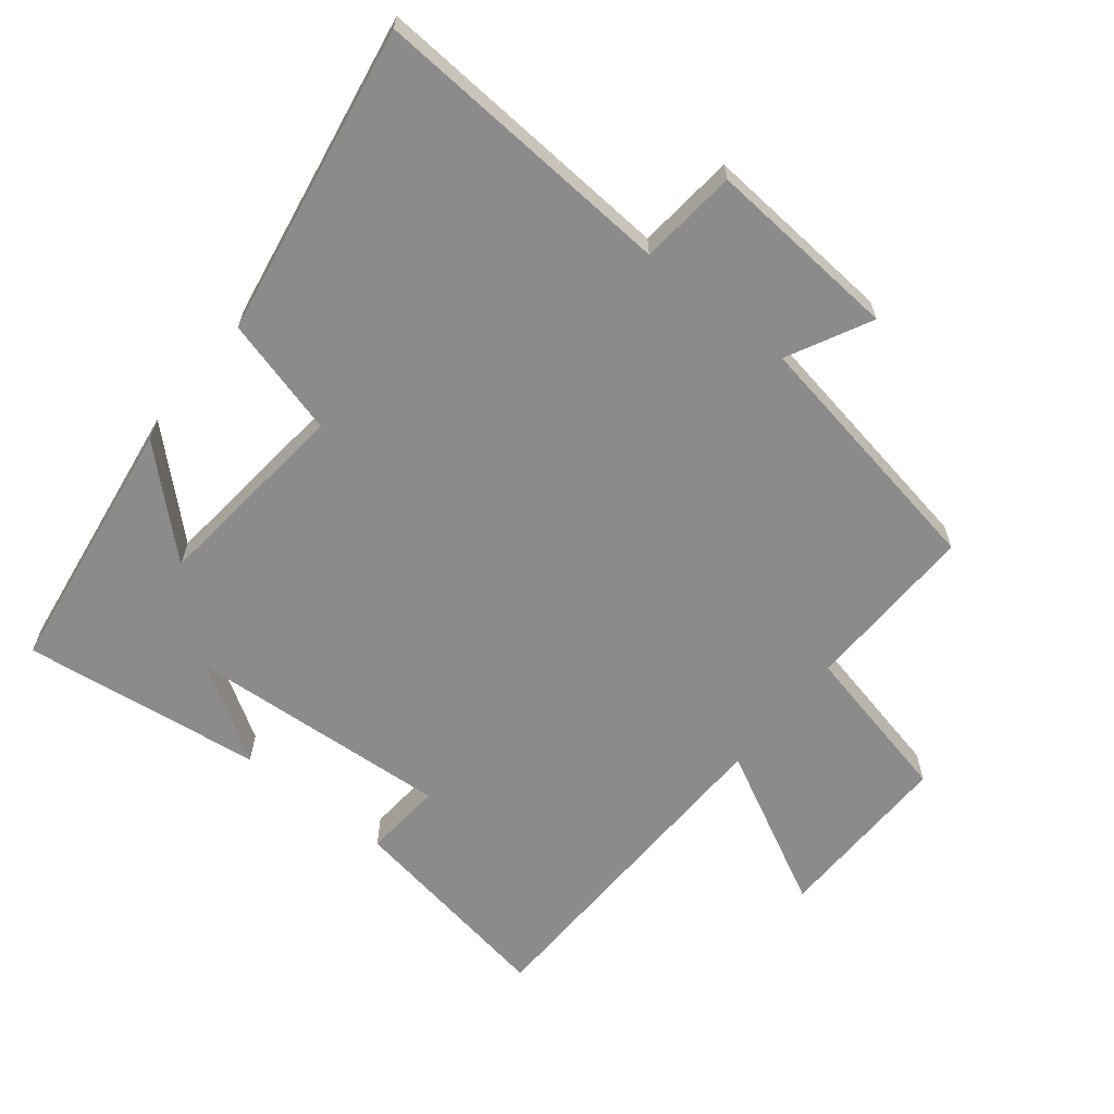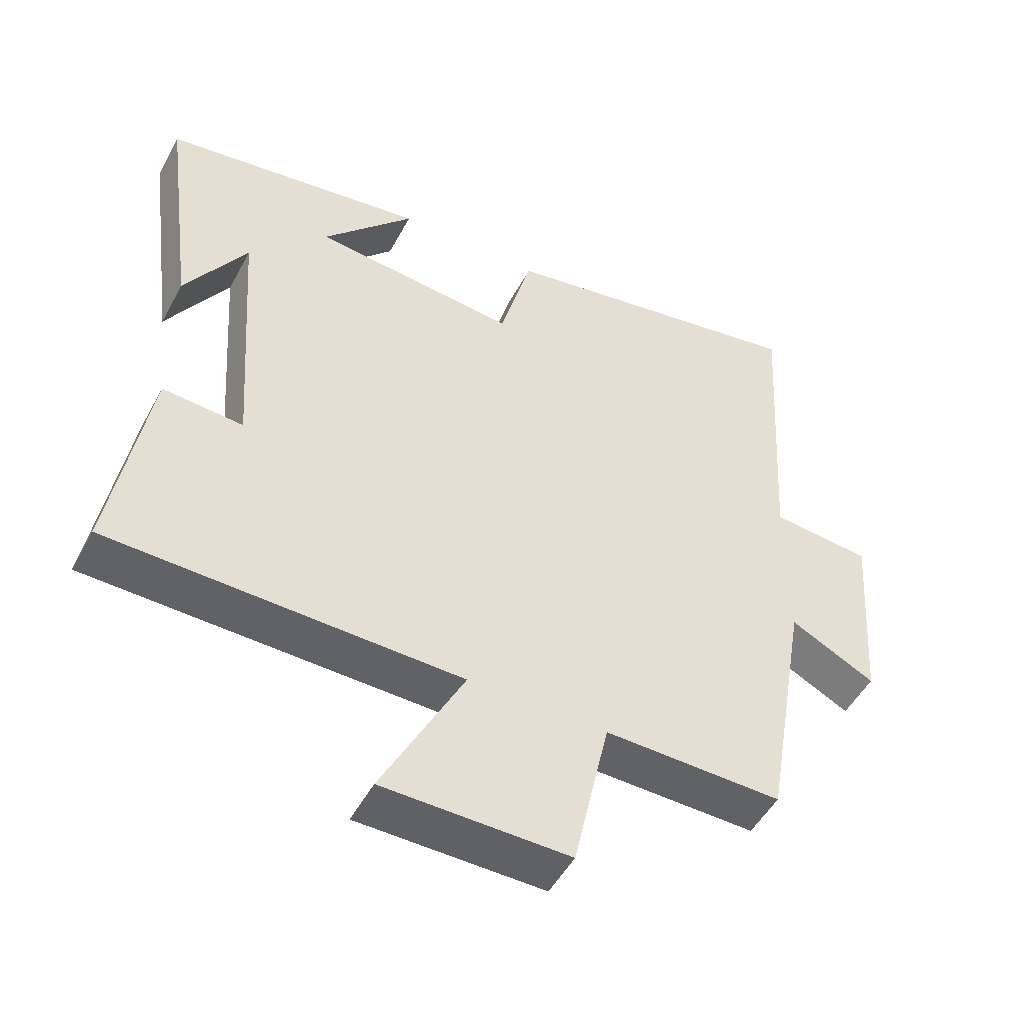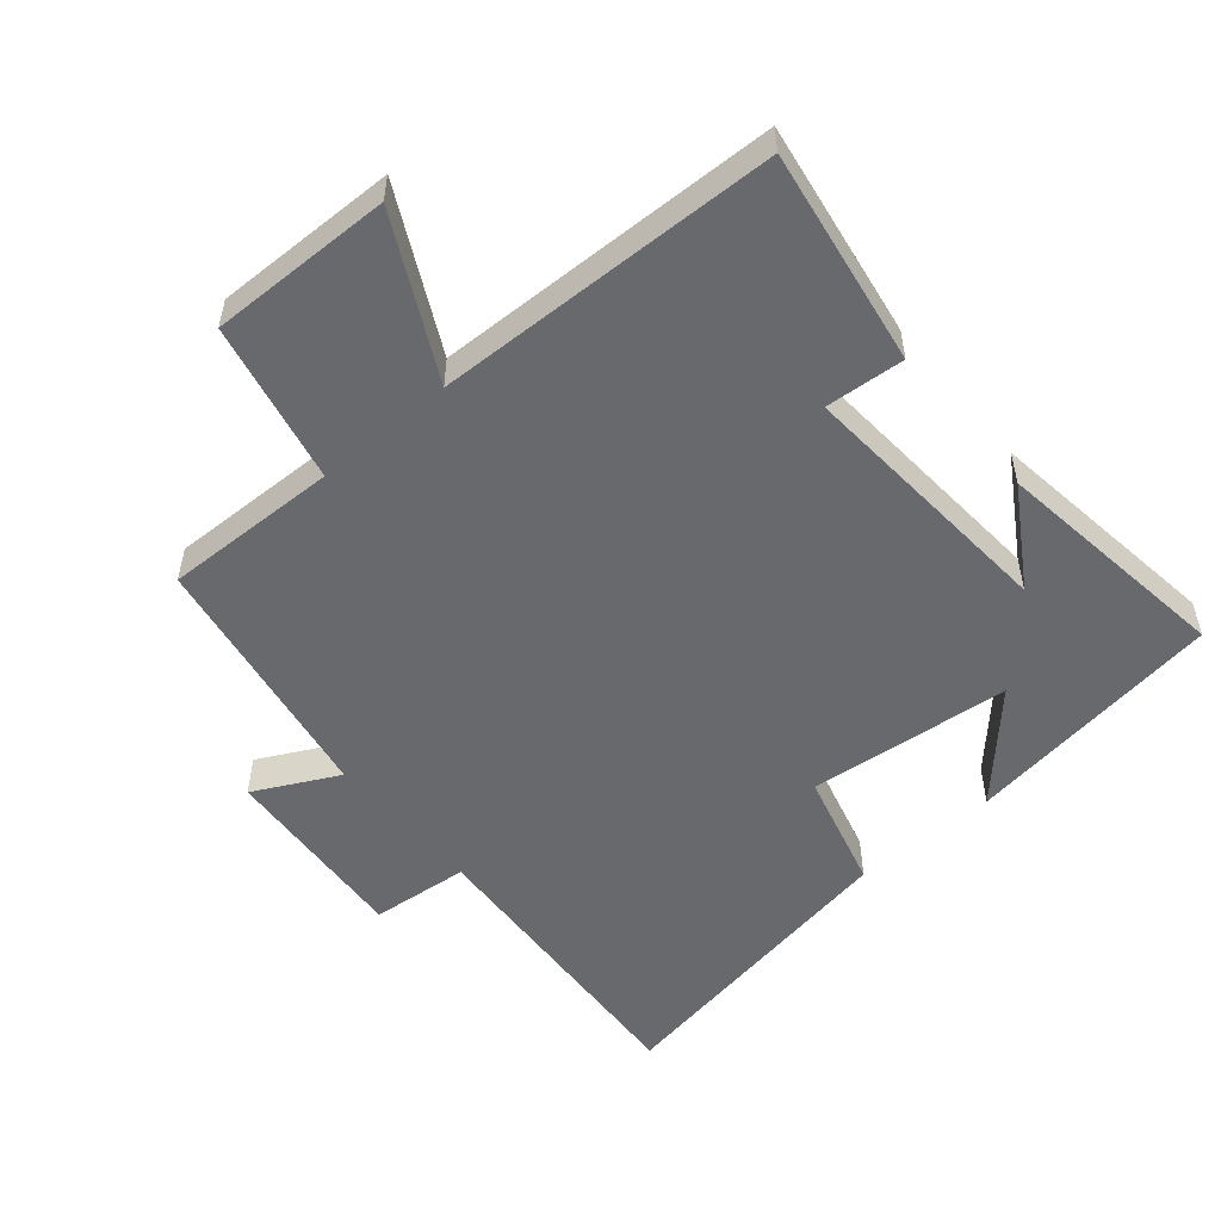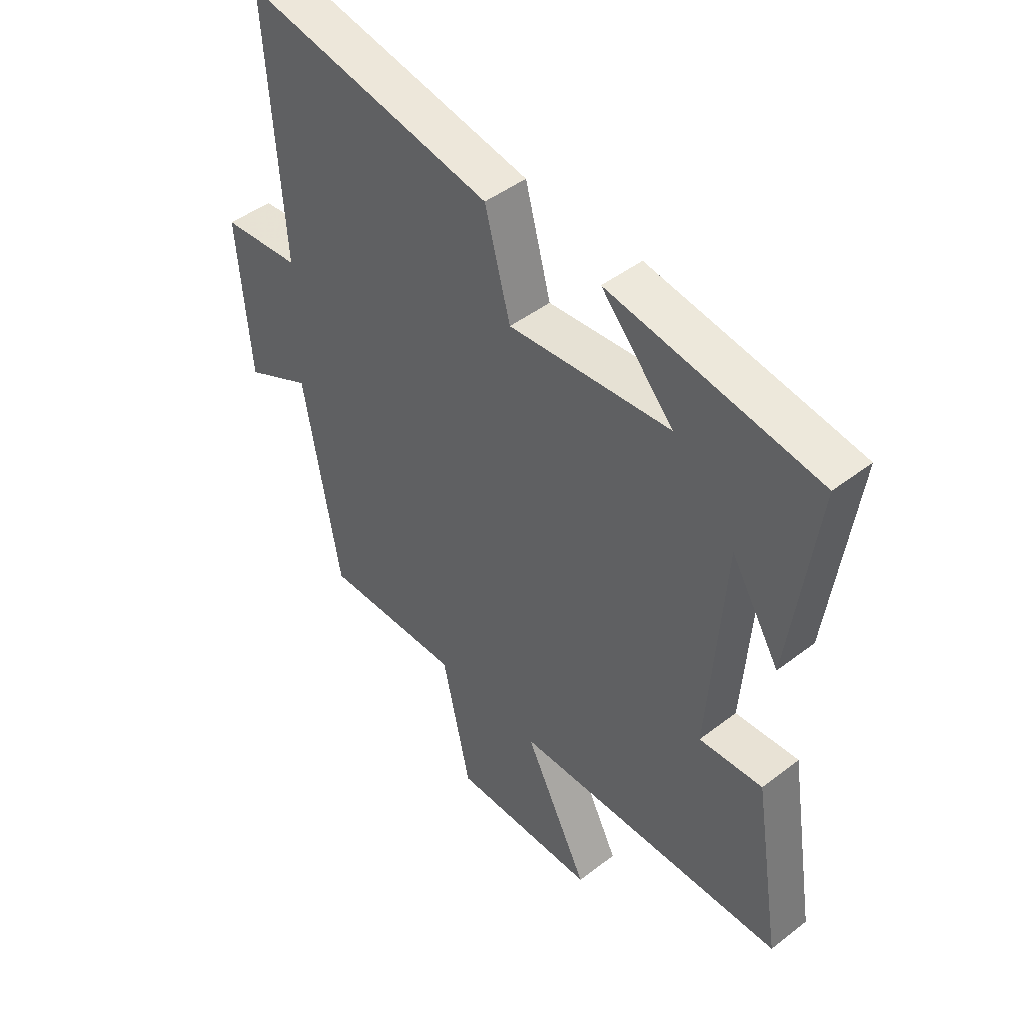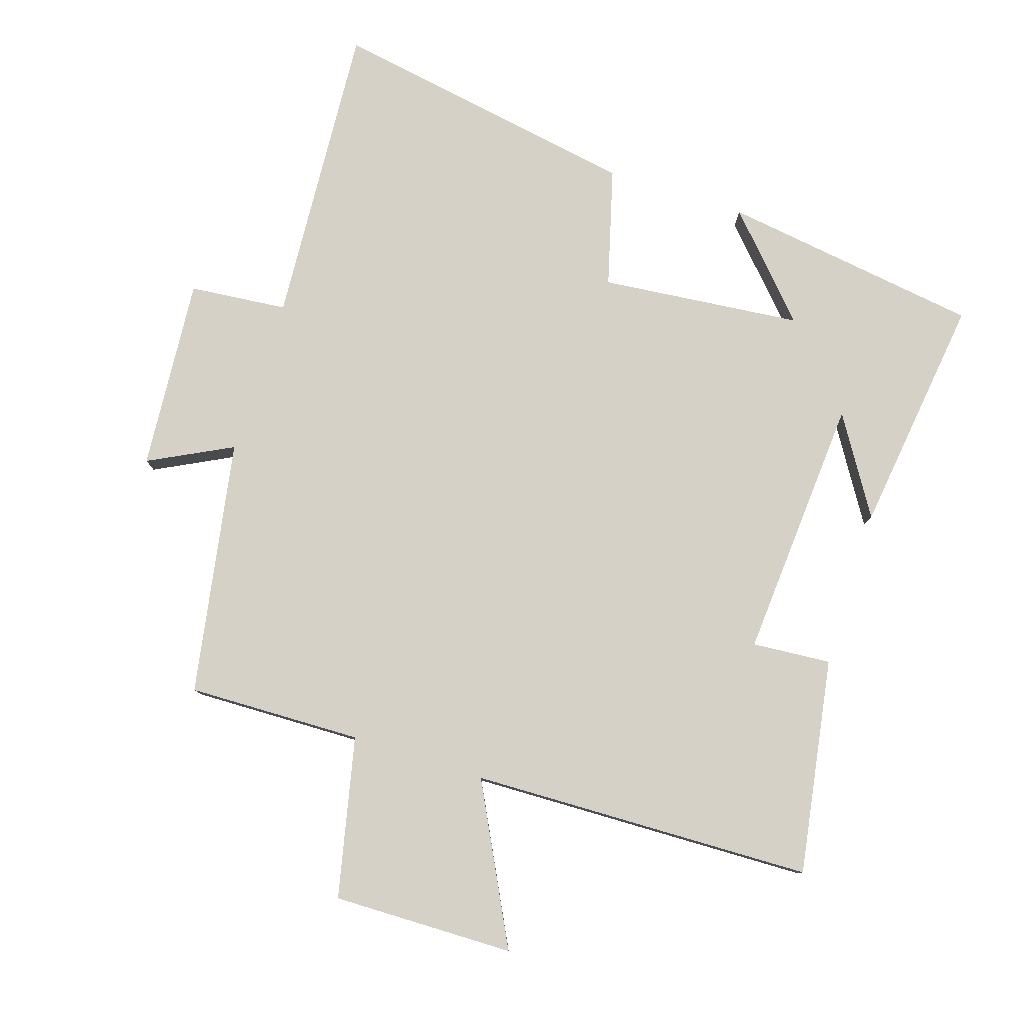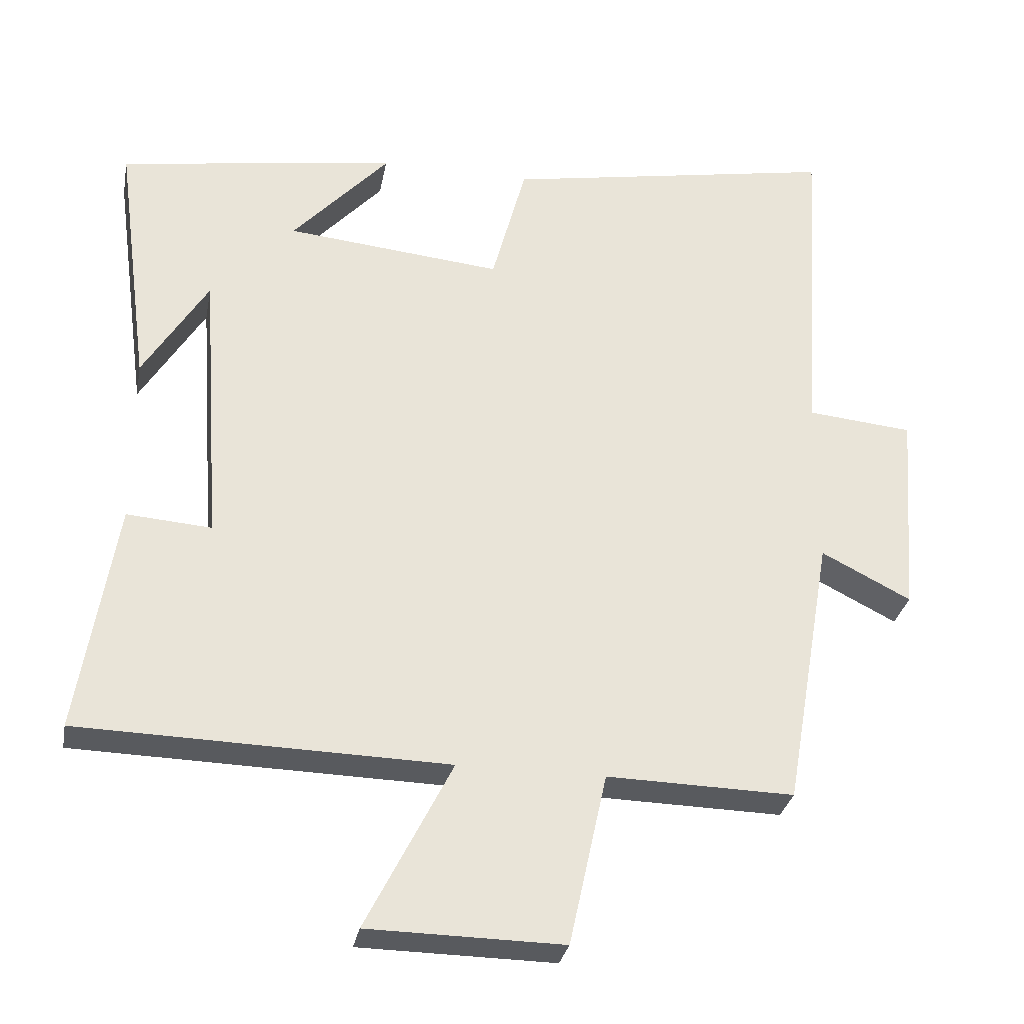
<metadata>
{"format":"obj","ext":"obj","renderer":"f3d","projection":"perspective","resolution":1024,"background":"white","views":[{"elev":-63.8,"azim":51.2,"up":"+Y"},{"elev":-50.1,"azim":-27.6,"up":"+Z"},{"elev":-52.8,"azim":-139.8,"up":"+Y"},{"elev":46.0,"azim":-131.4,"up":"+Z"},{"elev":79.7,"azim":-162.3,"up":"+Y"},{"elev":-30.3,"azim":-10.6,"up":"+Z"}]}
</metadata>
<code>
v 0.529 0.07 0.583
v 0.5 0.07 0.122
v 0.648 0.07 0.108
v 0.626 0.07 -0.184
v 0.5 0.07 -0.12
v 0.433 0.07 -0.506
v 0.17 0.07 -0.5
v 0.117 0.07 -0.742
v -0.157 0.07 -0.738
v -0.036 0.07 -0.5
v -0.553 0.07 -0.487
v -0.5 0.07 -0.162
v -0.381 0.07 -0.171
v -0.409 0.07 0.227
v -0.5 0.07 0.08
v -0.548 0.07 0.442
v -0.156 0.07 0.5
v -0.292 0.07 0.352
v 0.012 0.07 0.322
v 0.06 0.07 0.5
v 0.529 0 0.583
v 0.5 0 0.122
v 0.648 0 0.108
v 0.626 0 -0.184
v 0.5 0 -0.12
v 0.433 0 -0.506
v 0.17 0 -0.5
v 0.117 0 -0.742
v -0.157 0 -0.738
v -0.036 0 -0.5
v -0.553 0 -0.487
v -0.5 0 -0.162
v -0.381 0 -0.171
v -0.409 0 0.227
v -0.5 0 0.08
v -0.548 0 0.442
v -0.156 0 0.5
v -0.292 0 0.352
v 0.012 0 0.322
v 0.06 0 0.5
f 19 20 1 2
f 18 19 2
f 16 17 18
f 14 15 16
f 14 16 18
f 13 14 18 2
f 10 11 12 13
f 7 8 9 10
f 13 2 3
f 10 13 3
f 7 10 3
f 5 6 7
f 3 4 5
f 3 5 7
f 22 21 40 39
f 22 39 38
f 38 37 36
f 36 35 34
f 38 36 34
f 22 38 34 33
f 33 32 31 30
f 30 29 28 27
f 23 22 33
f 23 33 30
f 23 30 27
f 27 26 25
f 25 24 23
f 27 25 23
f 1 21 22 2
f 2 22 23 3
f 3 23 24 4
f 4 24 25 5
f 5 25 26 6
f 6 26 27 7
f 7 27 28 8
f 8 28 29 9
f 9 29 30 10
f 10 30 31 11
f 11 31 32 12
f 12 32 33 13
f 13 33 34 14
f 14 34 35 15
f 15 35 36 16
f 16 36 37 17
f 17 37 38 18
f 18 38 39 19
f 19 39 40 20
f 20 40 21 1

</code>
